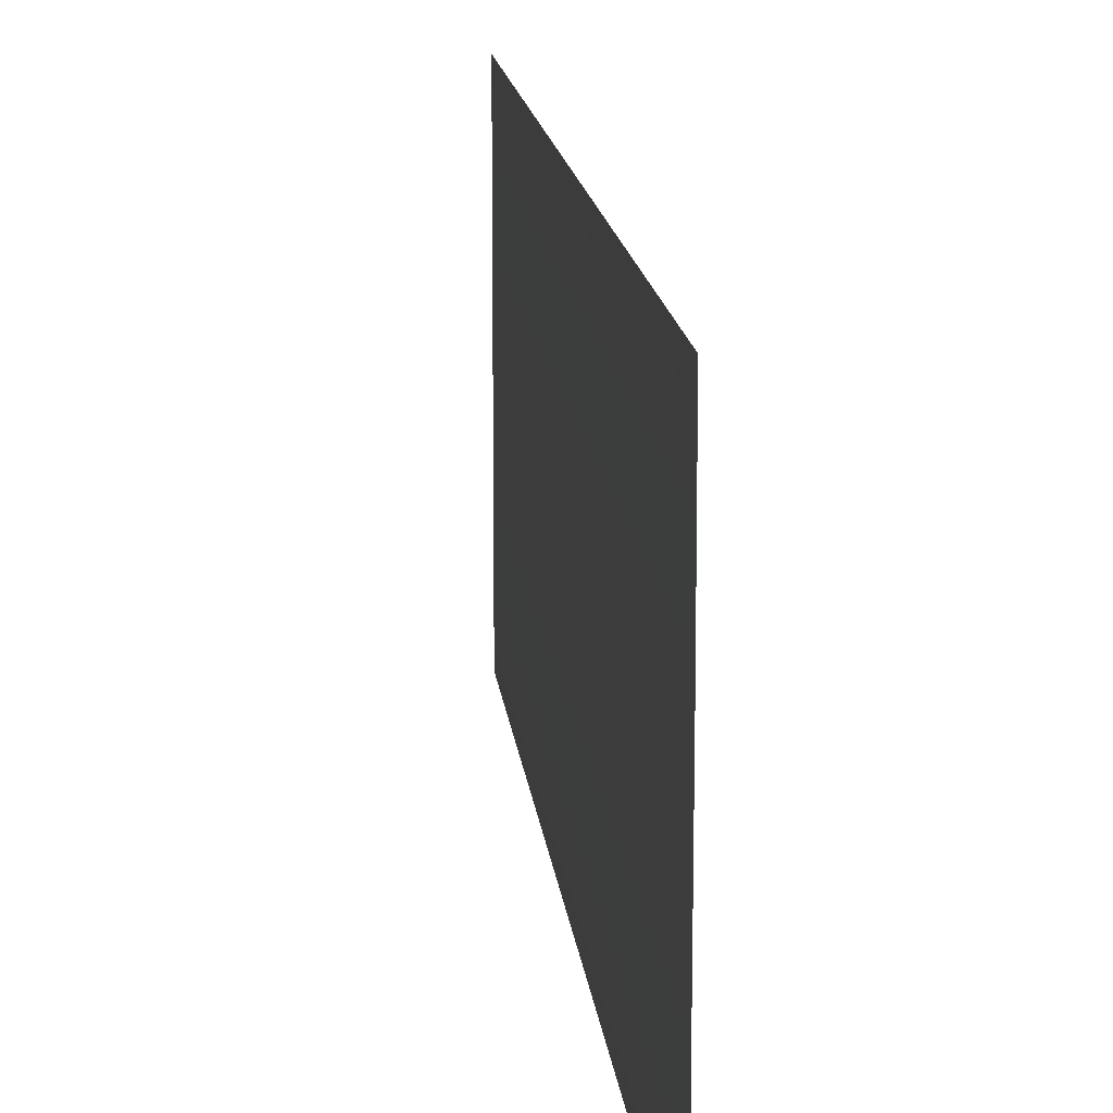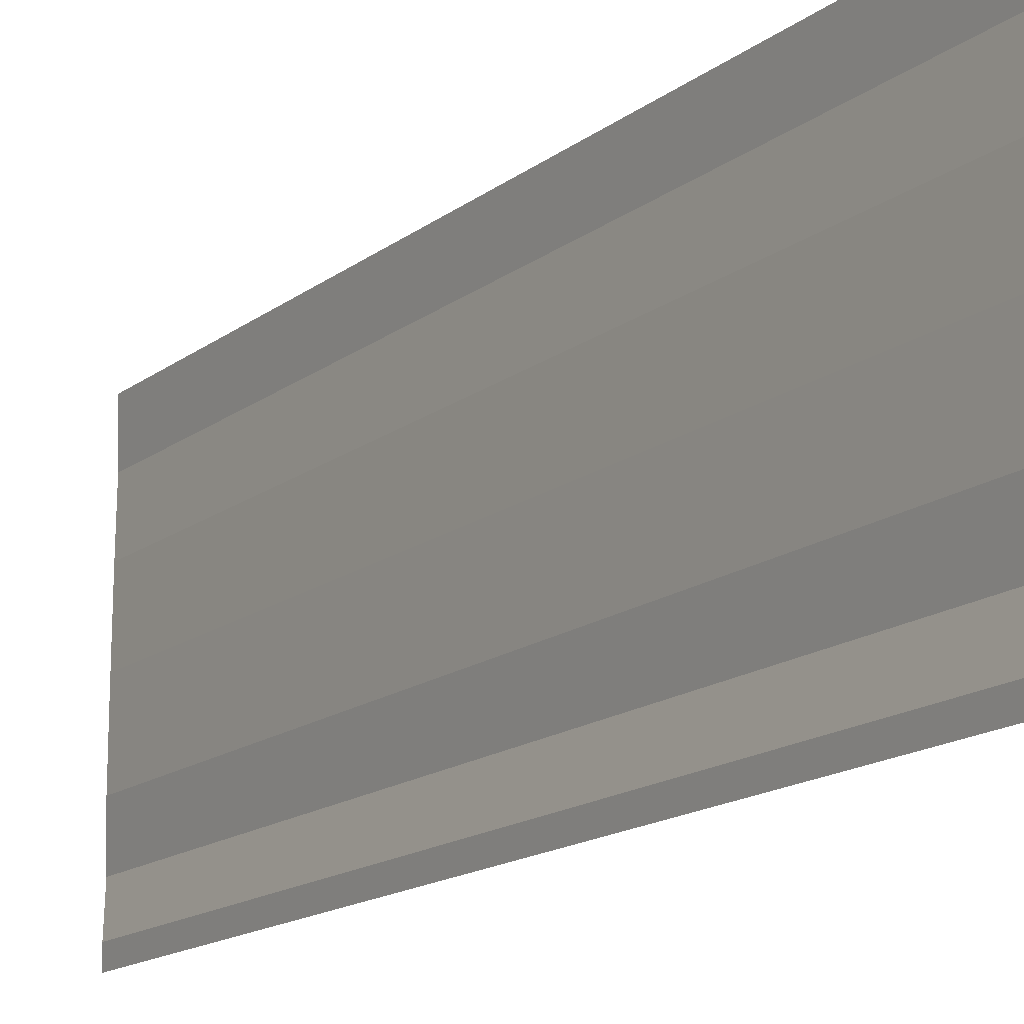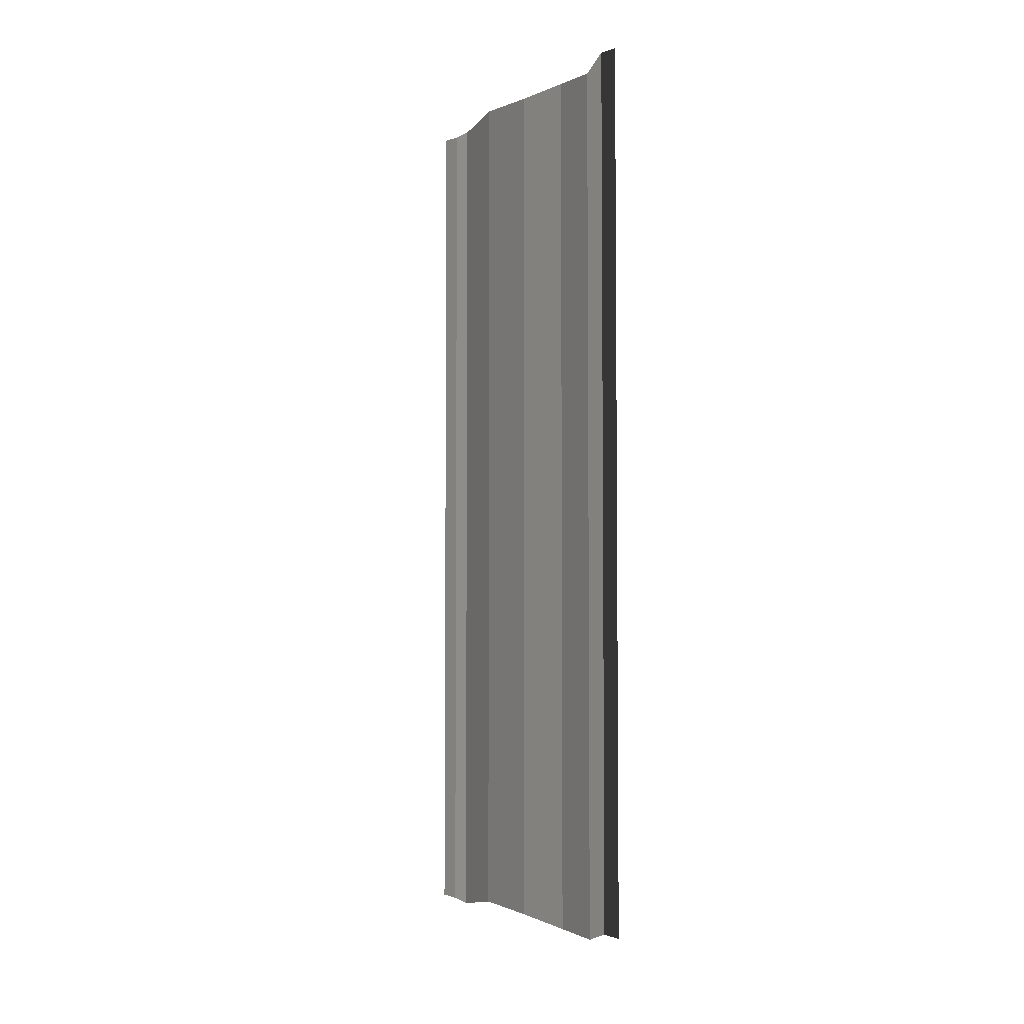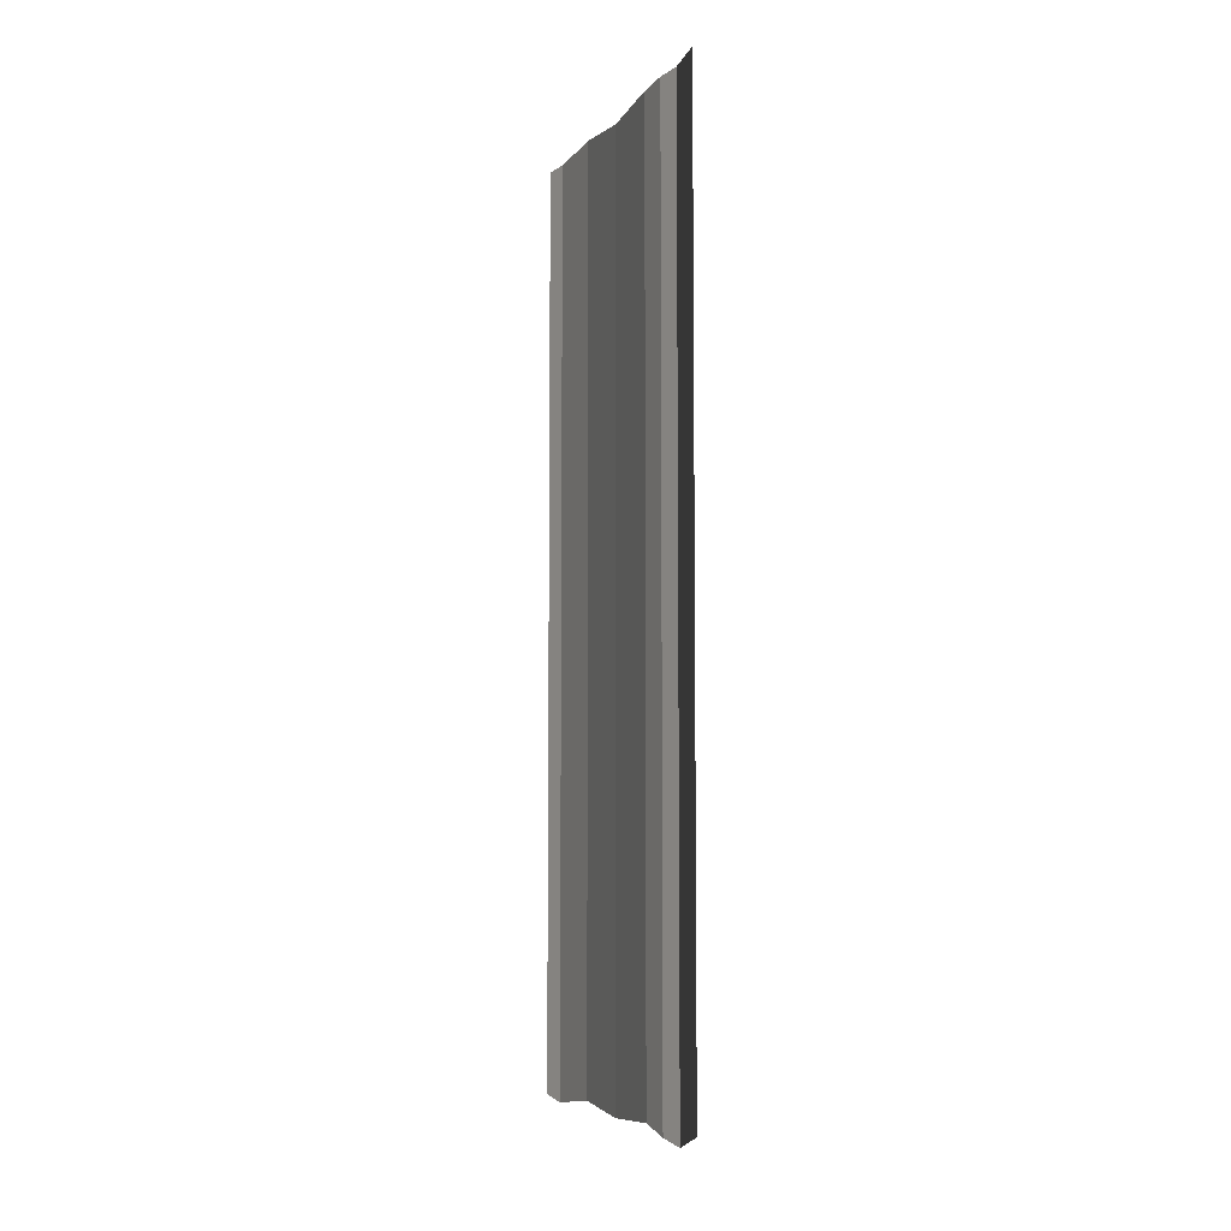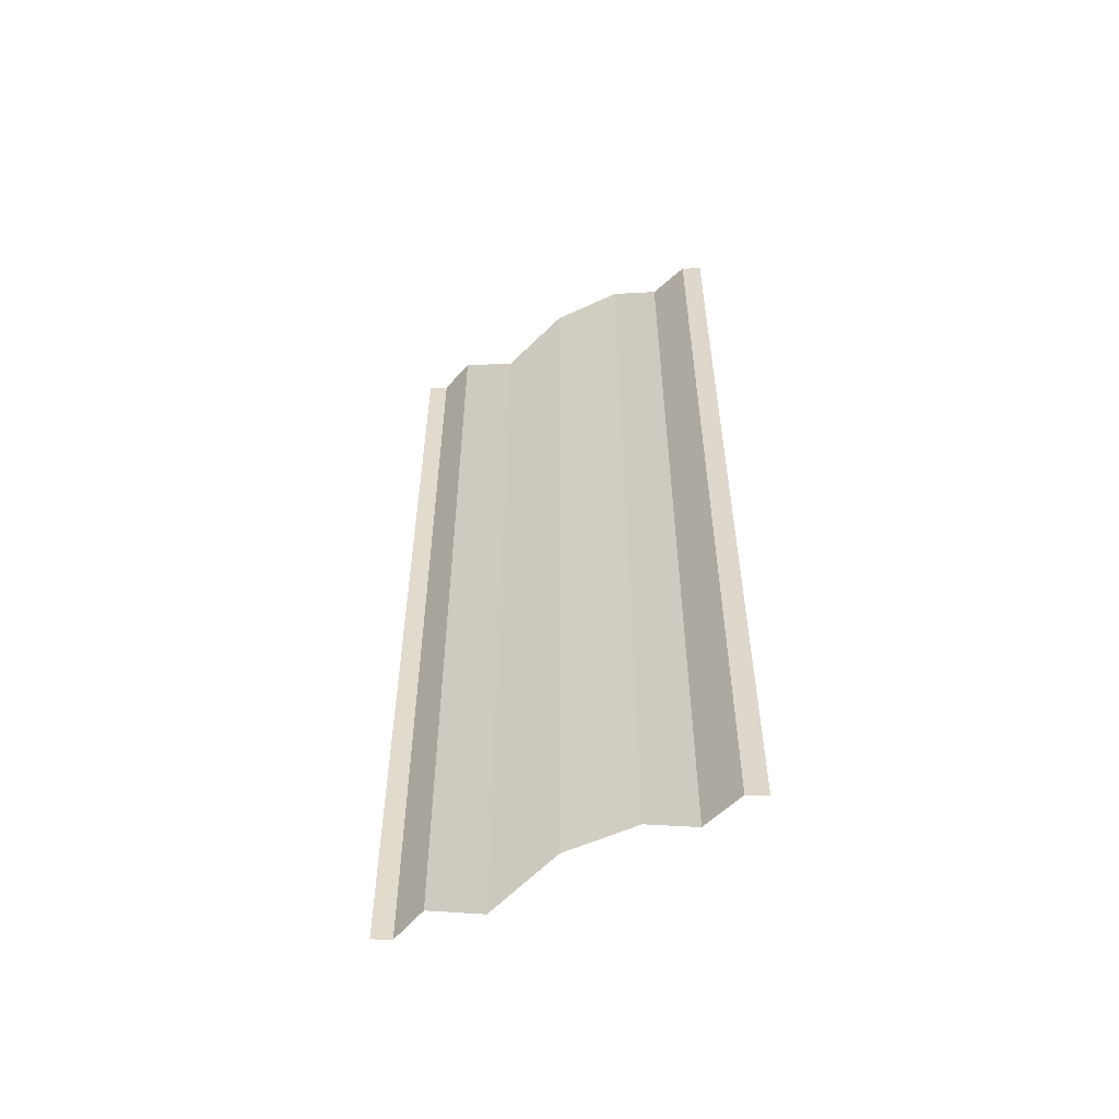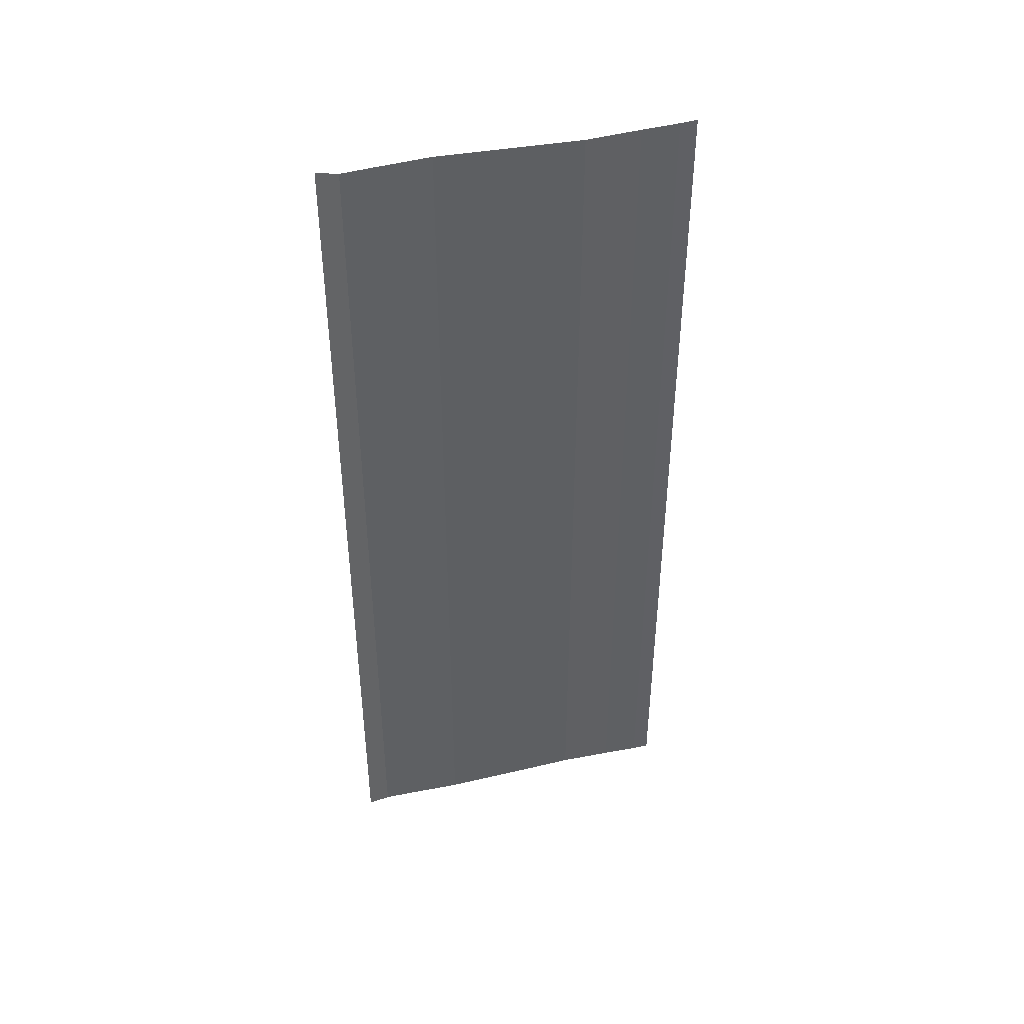
<metadata>
{"format":"obj","ext":"obj","renderer":"f3d","projection":"perspective","resolution":1024,"background":"white","views":[{"elev":13.8,"azim":174.5,"up":"+Z"},{"elev":-15.4,"azim":-32.5,"up":"+Z"},{"elev":-4.0,"azim":150.9,"up":"+Y"},{"elev":-6.2,"azim":158.4,"up":"+Y"},{"elev":-54.7,"azim":118.9,"up":"+Y"},{"elev":42.2,"azim":75.1,"up":"+Y"}]}
</metadata>
<code>
o 6454
v 2241 1879 13.96
v 2241 1879 13.96
v 2241 1879 13.96
v 2241 1879 13.96
v 2241 1879 13.96
v 2241 1879 13.96
v 2241 1879 13.96
v 2241 1879 13.96
v 2241 1879 13.96
v 2241 1879 13.96
v 2241 1879 13.95
v 2241 1879 13.95
v 2241 1879 13.95
v 2241 1879 13.95
v 2241 1879 13.95
v 2241 1879 13.95
v 2241 1879 13.95
v 2241 1879 13.95
v 2241 1879 13.95
v 2241 1879 13.95
v 2241 1879 13.95
v 2241 1879 13.95
v 2241 1879 13.96
v 2241 1879 13.96
v 2241 1879 13.96
v 2241 1879 13.96
v 2241 1879 13.96
v 2241 1879 13.96
v 2241 1879 13.96
v 2241 1879 13.96
v 2241 1879 13.96
v 2241 1879 13.96
v 2241 1879 13.95
v 2241 1879 13.95
v 2241 1879 13.95
v 2241 1879 13.95
v 2241 1879 13.95
v 2241 1879 13.95
v 2241 1879 13.95
v 2241 1879 13.95
v 2241 1879 13.95
v 2241 1879 13.95
v 2241 1879 13.95
v 2241 1879 13.95
v 2241 1879 13.95
f 1 2 3
f 3 4 5
f 6 4 5
f 7 2 6
f 7 8 6
f 6 9 10
f 11 9 10
f 12 8 11
f 12 13 11
f 11 14 15
f 16 14 15
f 17 13 16
f 17 18 16
f 19 18 20
f 16 21 22
f 20 21 22
f 23 24 25
f 23 26 25
f 25 27 28
f 25 29 30
f 31 29 30
f 32 24 31
f 32 33 31
f 31 34 35
f 36 34 35
f 37 33 36
f 37 38 36
f 36 39 40
f 41 39 40
f 42 38 41
f 42 43 41
f 41 44 45

</code>
